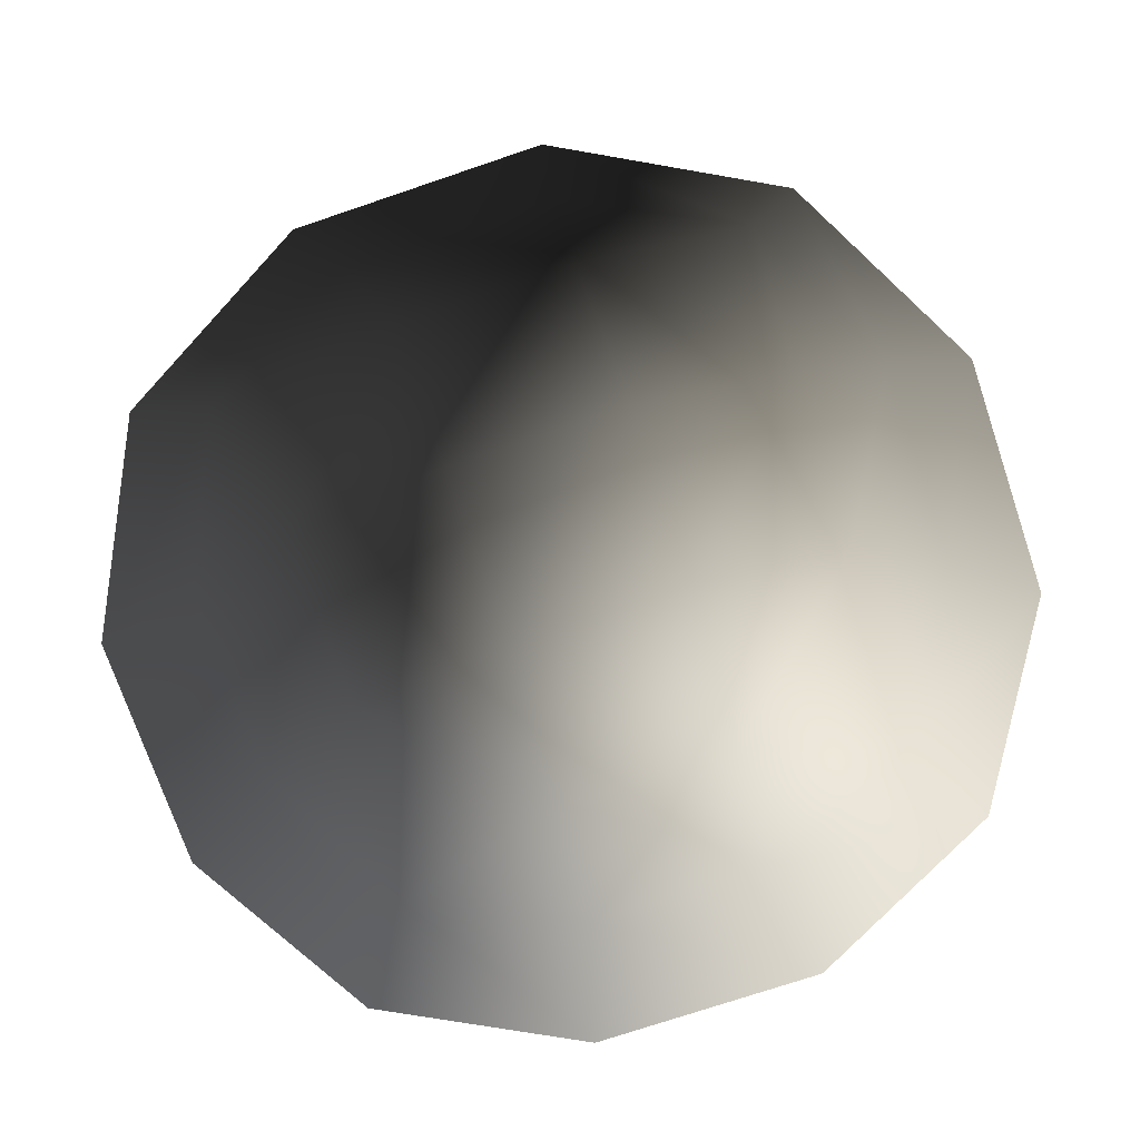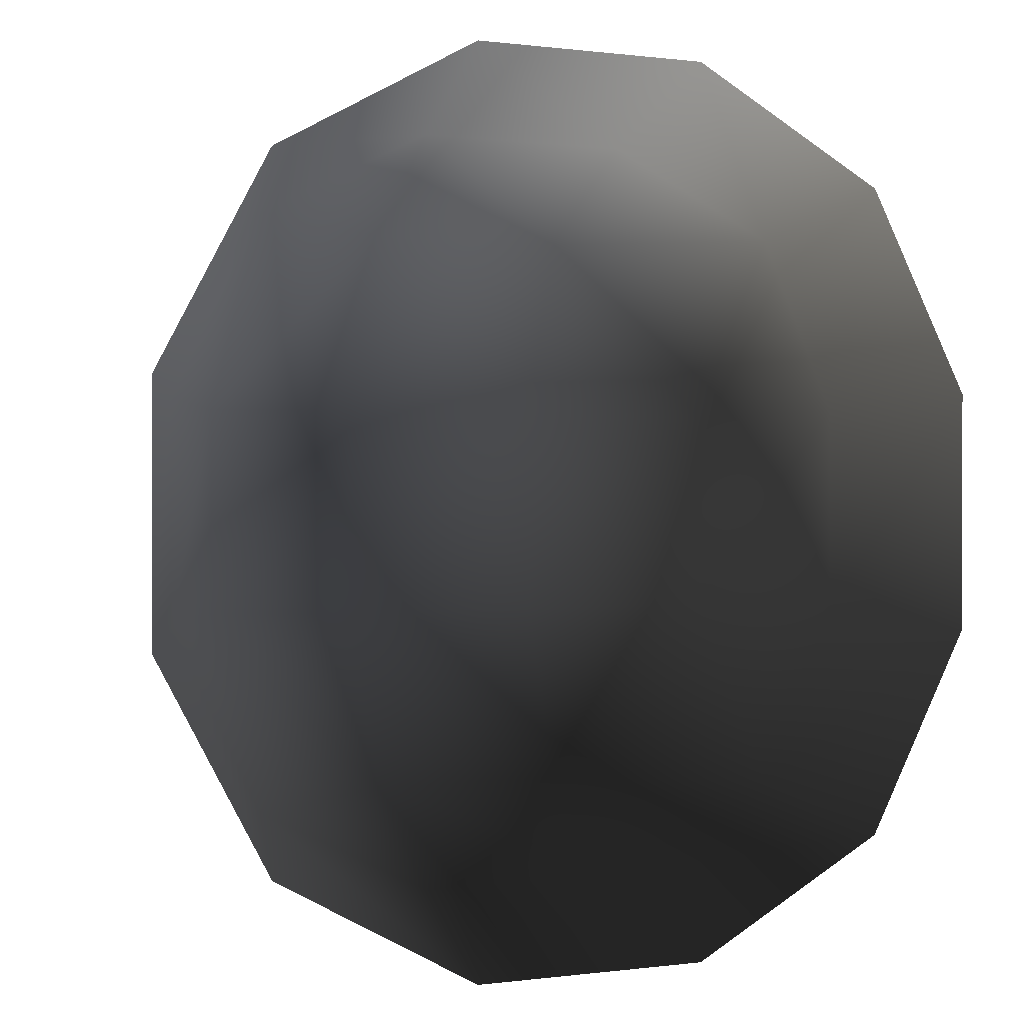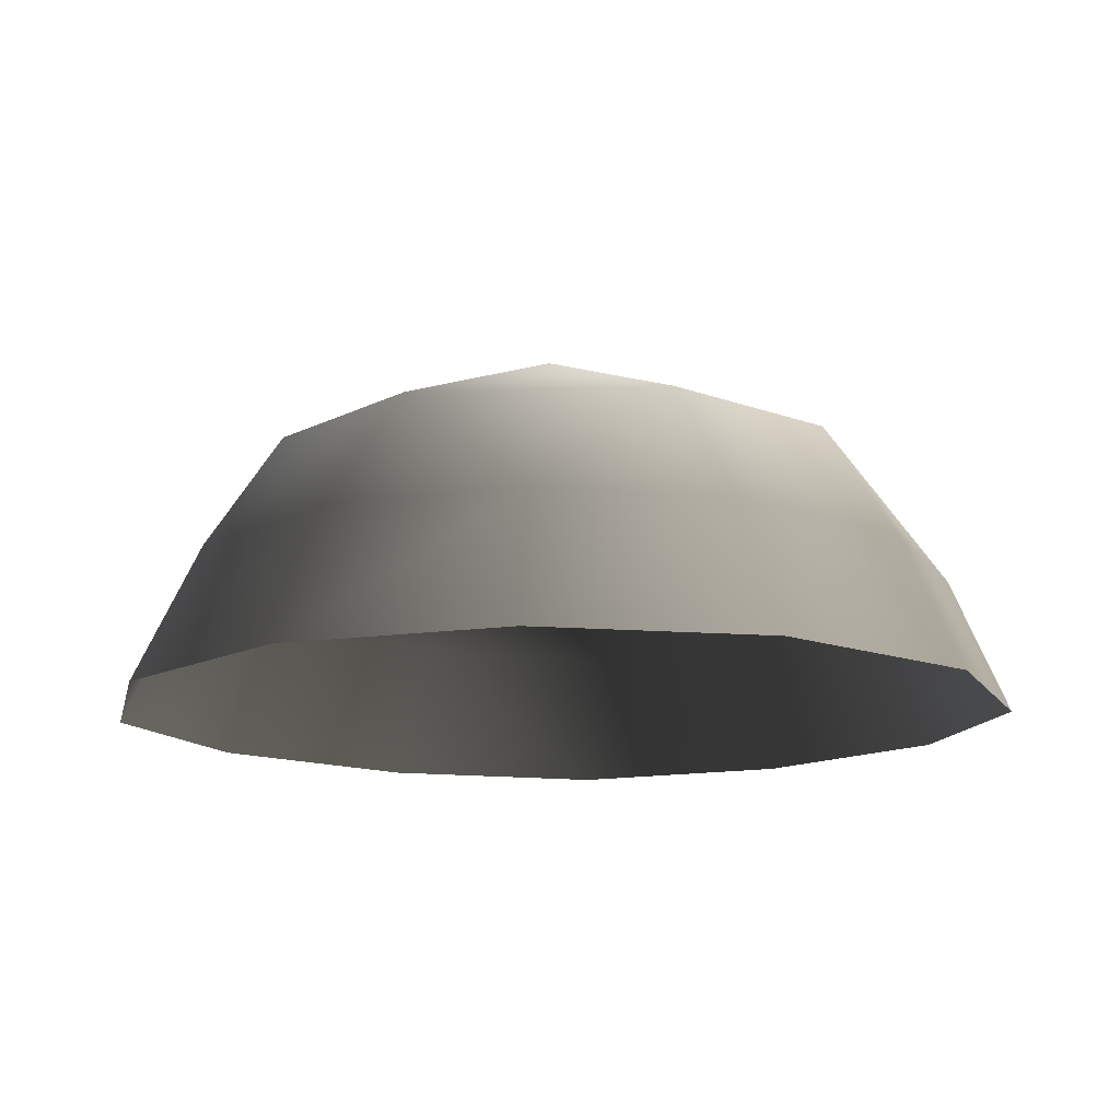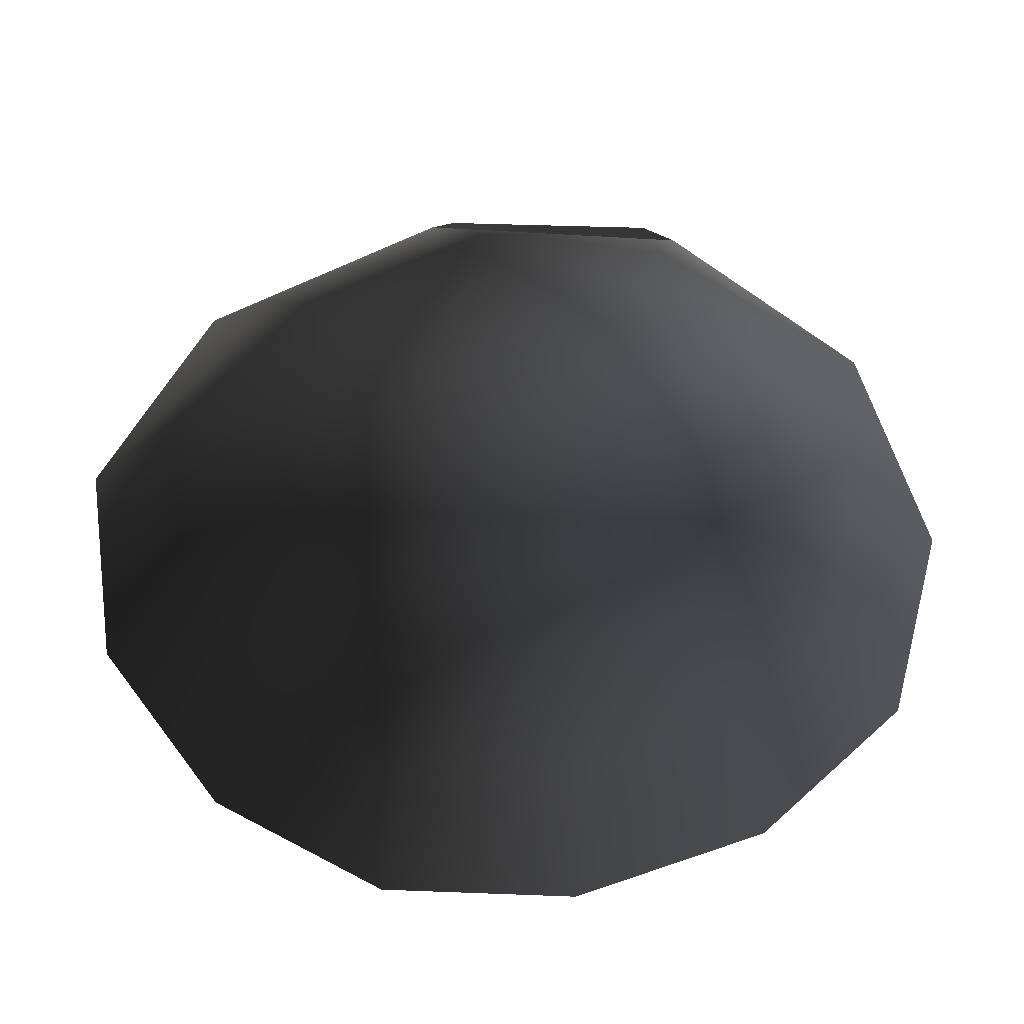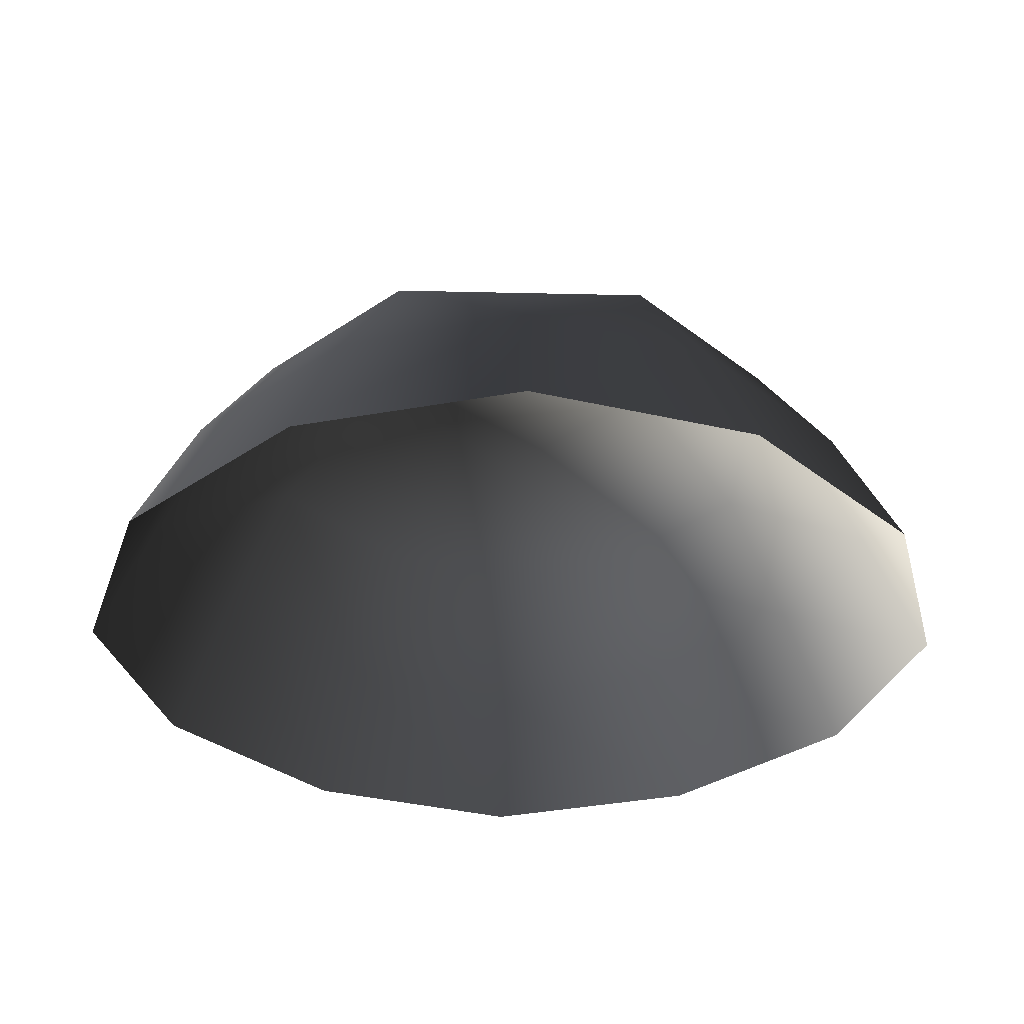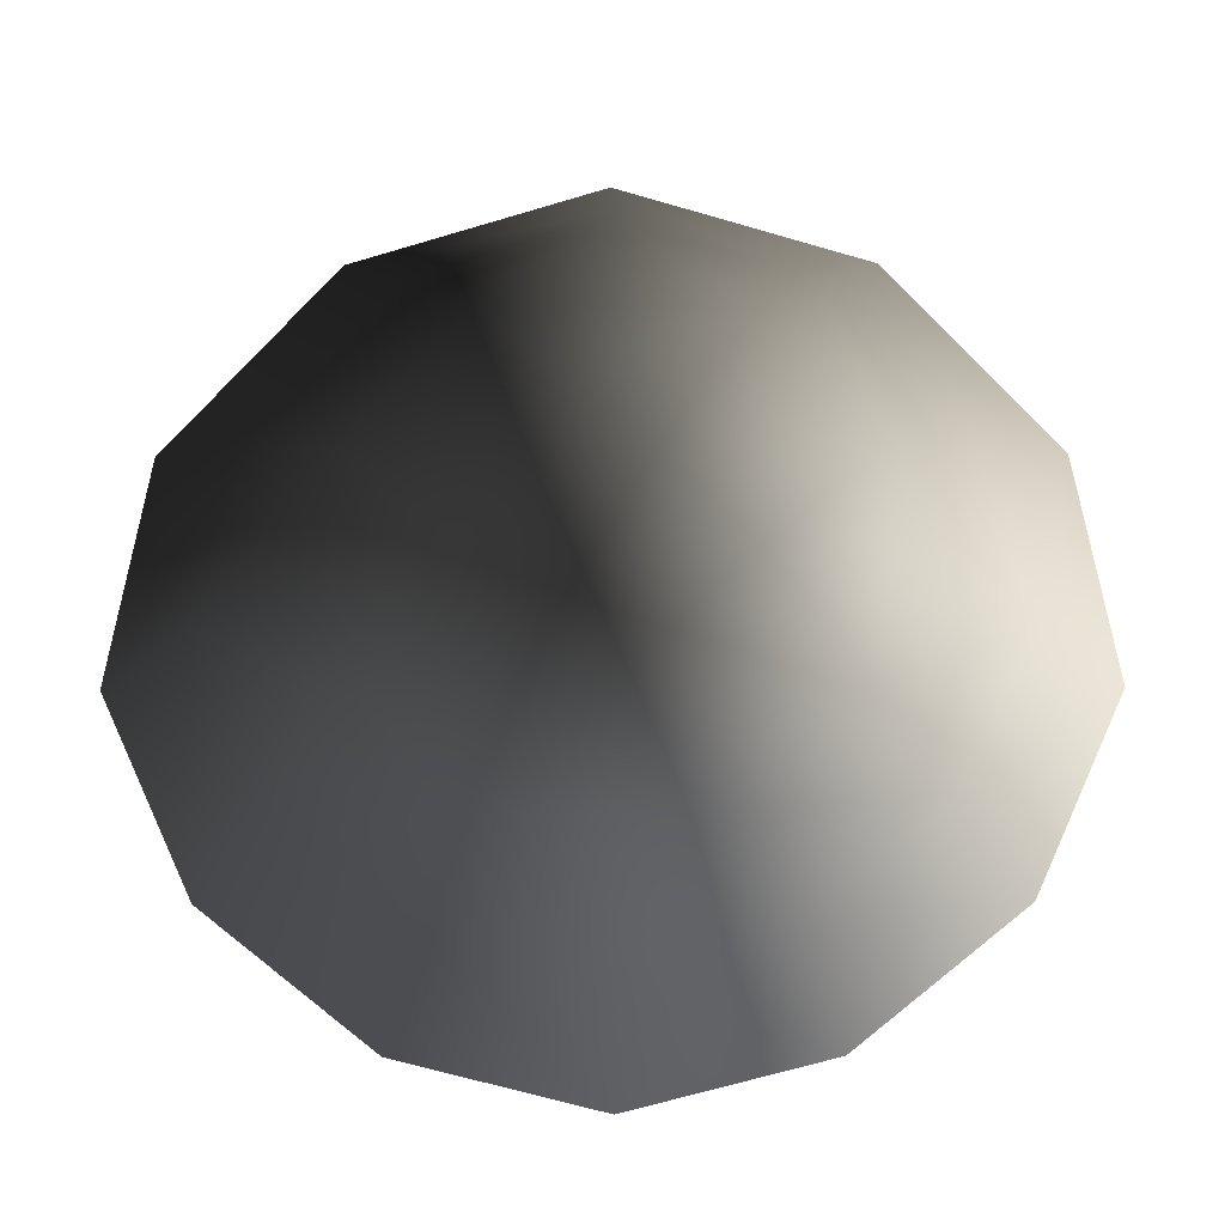
<metadata>
{"format":"obj","ext":"obj","renderer":"f3d","projection":"perspective","resolution":1024,"background":"white","views":[{"elev":-73.5,"azim":18.7,"up":"+Z"},{"elev":0.3,"azim":152.6,"up":"+Y"},{"elev":-13.4,"azim":139.2,"up":"+Z"},{"elev":-55.5,"azim":115.2,"up":"+Z"},{"elev":-33.1,"azim":43.2,"up":"+Z"},{"elev":-65.6,"azim":45.2,"up":"+Z"}]}
</metadata>
<code>
v -5.014 1.795 2.028
v -5.025 5.025 -0.3002
v -1.794 5.014 2.028
v -1.9 6.545 -0.1941
v 1.9 6.545 -0.1941
v 1.795 5.014 2.028
v 1.902 1.902 3.178
v -1.902 1.902 3.178
v 1.902 -1.902 3.178
v -1.902 -1.902 3.178
v 1.795 -5.014 2.028
v -1.794 -5.014 2.028
v 5.014 -1.795 2.028
v 5.025 -5.025 -0.3002
v 5.014 1.795 2.028
v 5.025 5.025 -0.3002
v -5.014 -1.795 2.028
v -6.545 1.9 -0.1941
v -6.545 -1.9 -0.1941
v -7.74 2.142 -2.693
v -7.74 -2.142 -2.693
v -5.025 -5.025 -0.3002
v -5.771 -5.771 -2.722
v 6.545 -1.9 -0.1941
v 6.545 1.9 -0.1941
v 7.74 -2.142 -2.693
v 7.74 2.142 -2.693
v 5.772 5.771 -2.722
v -1.9 -6.545 -0.1941
v 1.9 -6.545 -0.1941
v -2.142 -7.74 -2.693
v 2.142 -7.74 -2.693
v 5.771 -5.771 -2.722
v 2.142 7.74 -2.693
v -2.142 7.74 -2.693
v -5.771 5.771 -2.722
g Rock_single_t1(Clone)_36548_329
f 1 3 2
f 4 2 3
f 3 5 4
f 3 6 5
f 7 6 3
f 7 3 8
f 8 3 1
f 9 7 8
f 9 8 10
f 10 8 1
f 11 9 10
f 11 10 12
f 13 7 9
f 9 11 13
f 13 11 14
f 13 15 7
f 7 15 6
f 6 15 16
f 5 6 16
f 10 17 12
f 10 1 17
f 17 1 18
f 17 18 19
f 19 18 20
f 19 20 21
f 22 12 17
f 22 19 21
f 19 22 17
f 22 21 23
f 15 13 24
f 24 13 14
f 15 24 25
f 25 16 15
f 25 24 26
f 25 26 27
f 16 25 27
f 16 27 28
f 29 22 23
f 29 12 22
f 11 12 29
f 11 29 30
f 30 29 31
f 29 23 31
f 30 31 32
f 30 14 11
f 14 30 32
f 14 32 33
f 24 33 26
f 24 14 33
f 5 28 34
f 4 5 34
f 4 34 35
f 2 4 35
f 2 35 36
f 5 16 28
f 18 2 36
f 18 36 20
f 18 1 2

</code>
